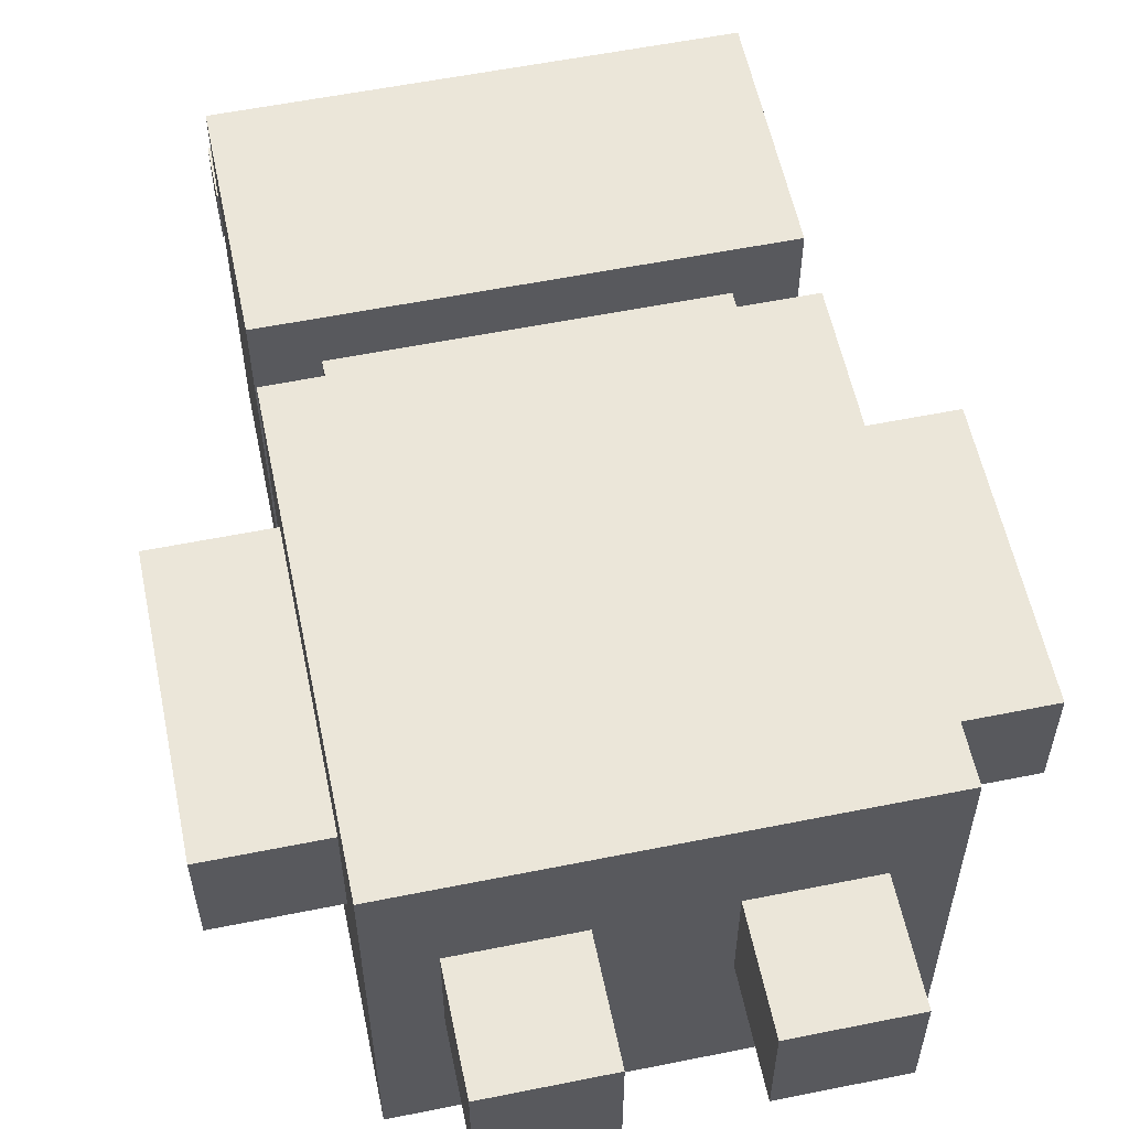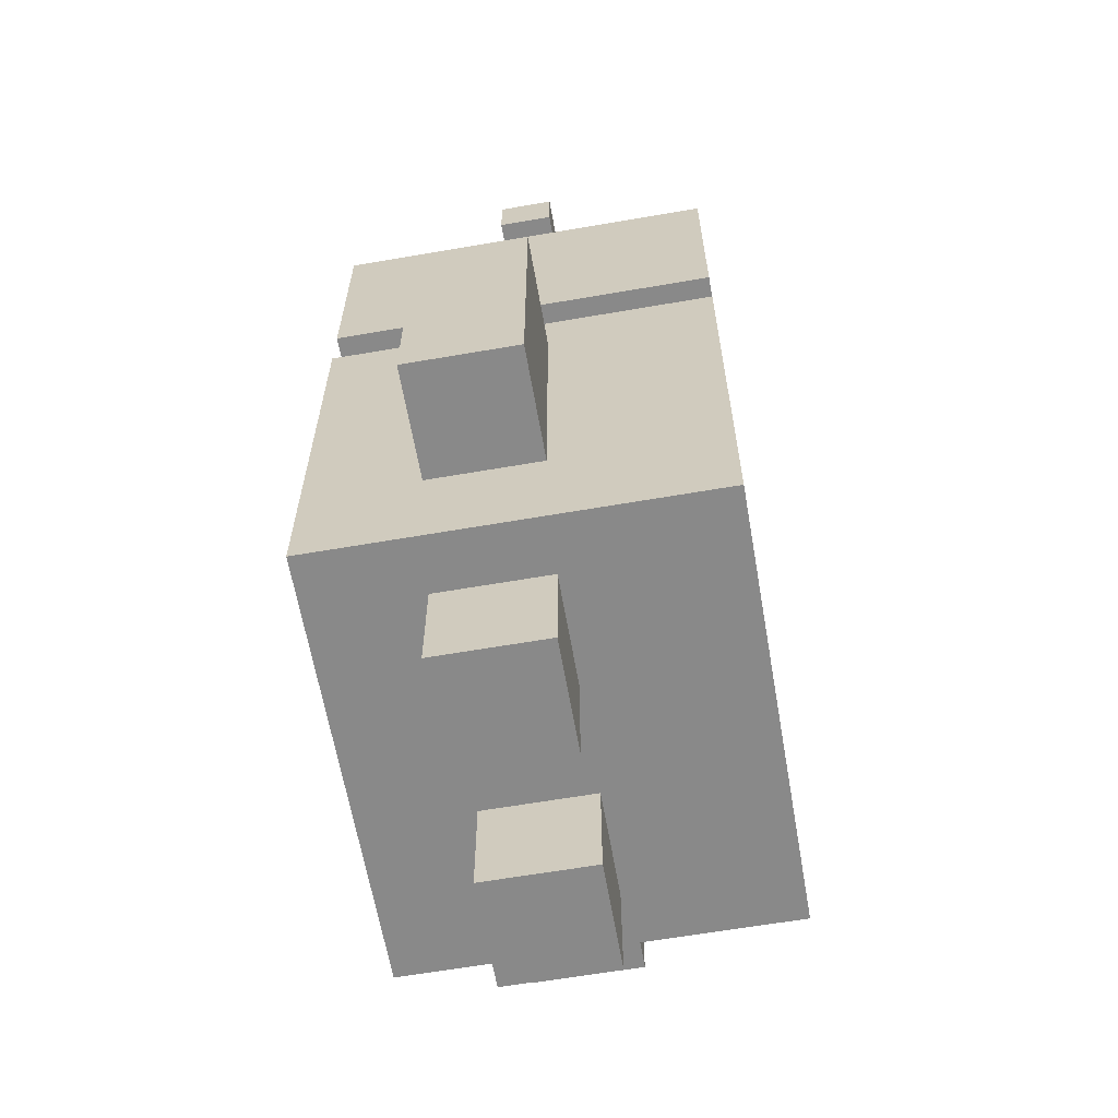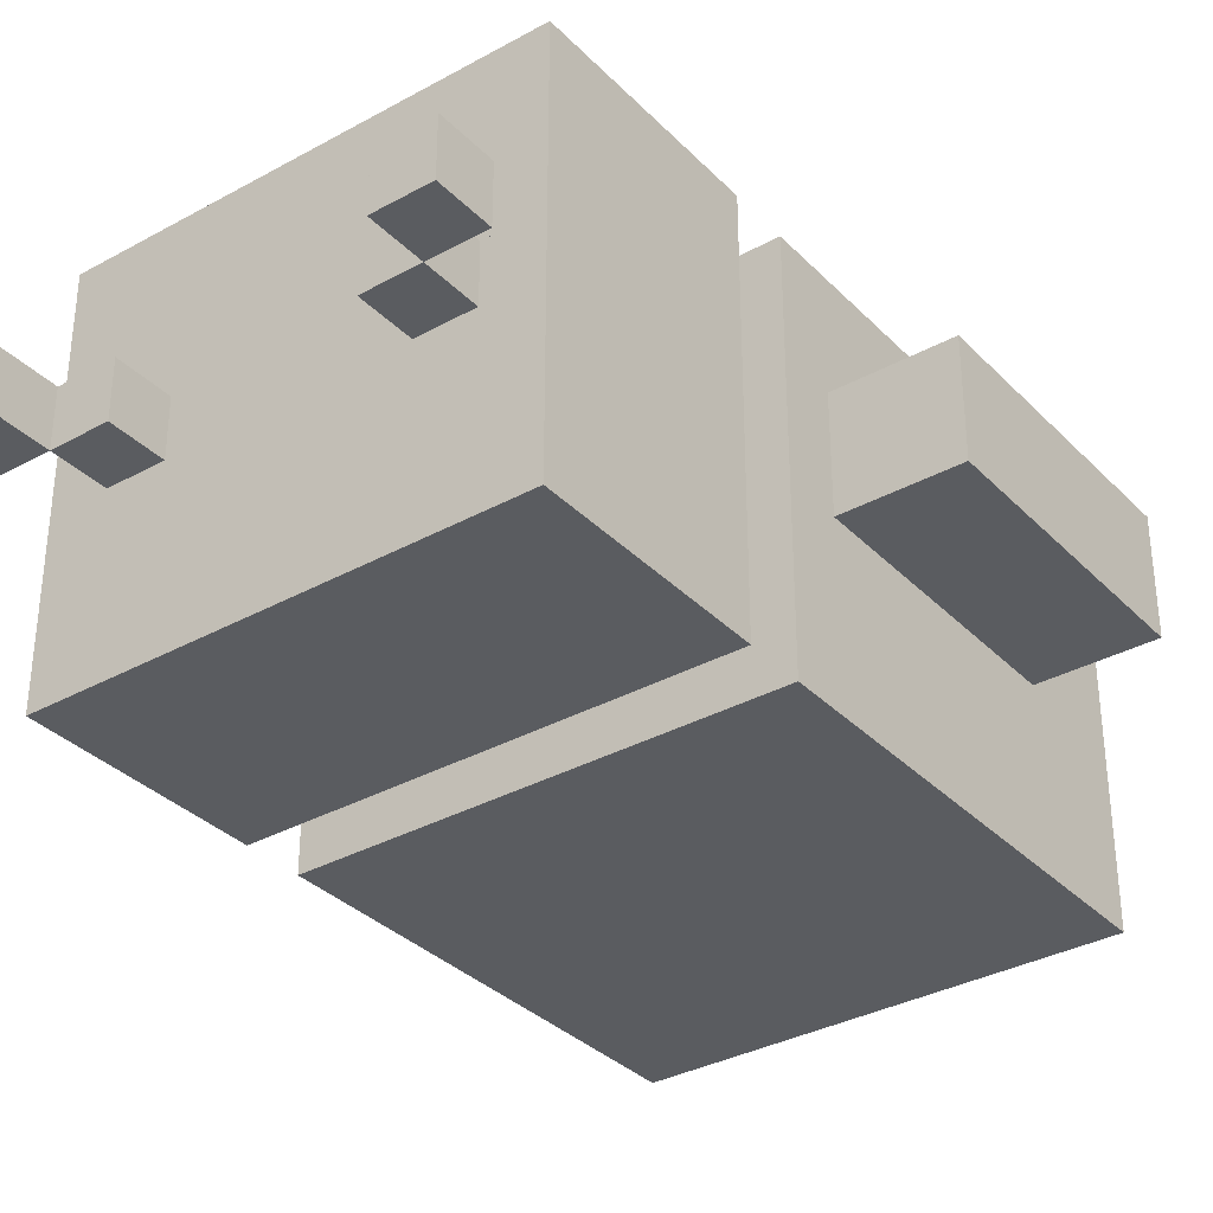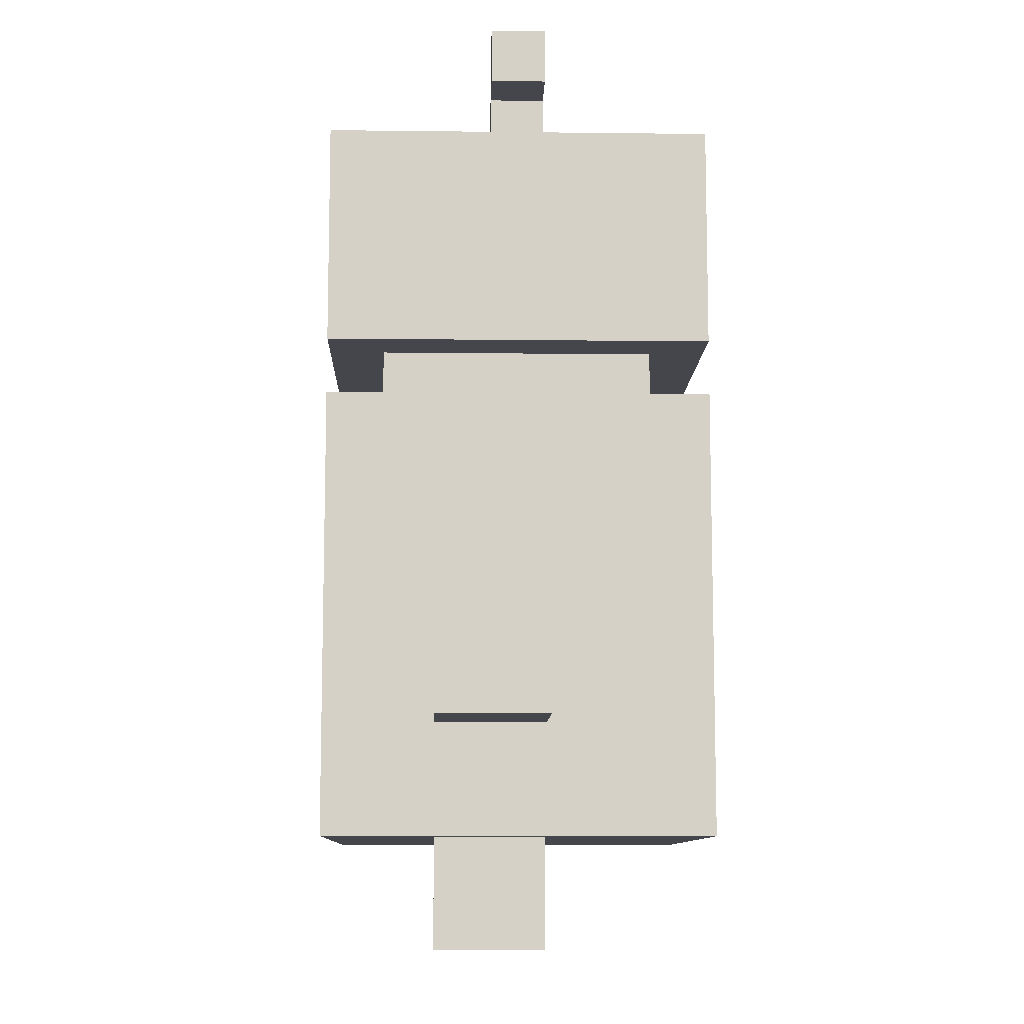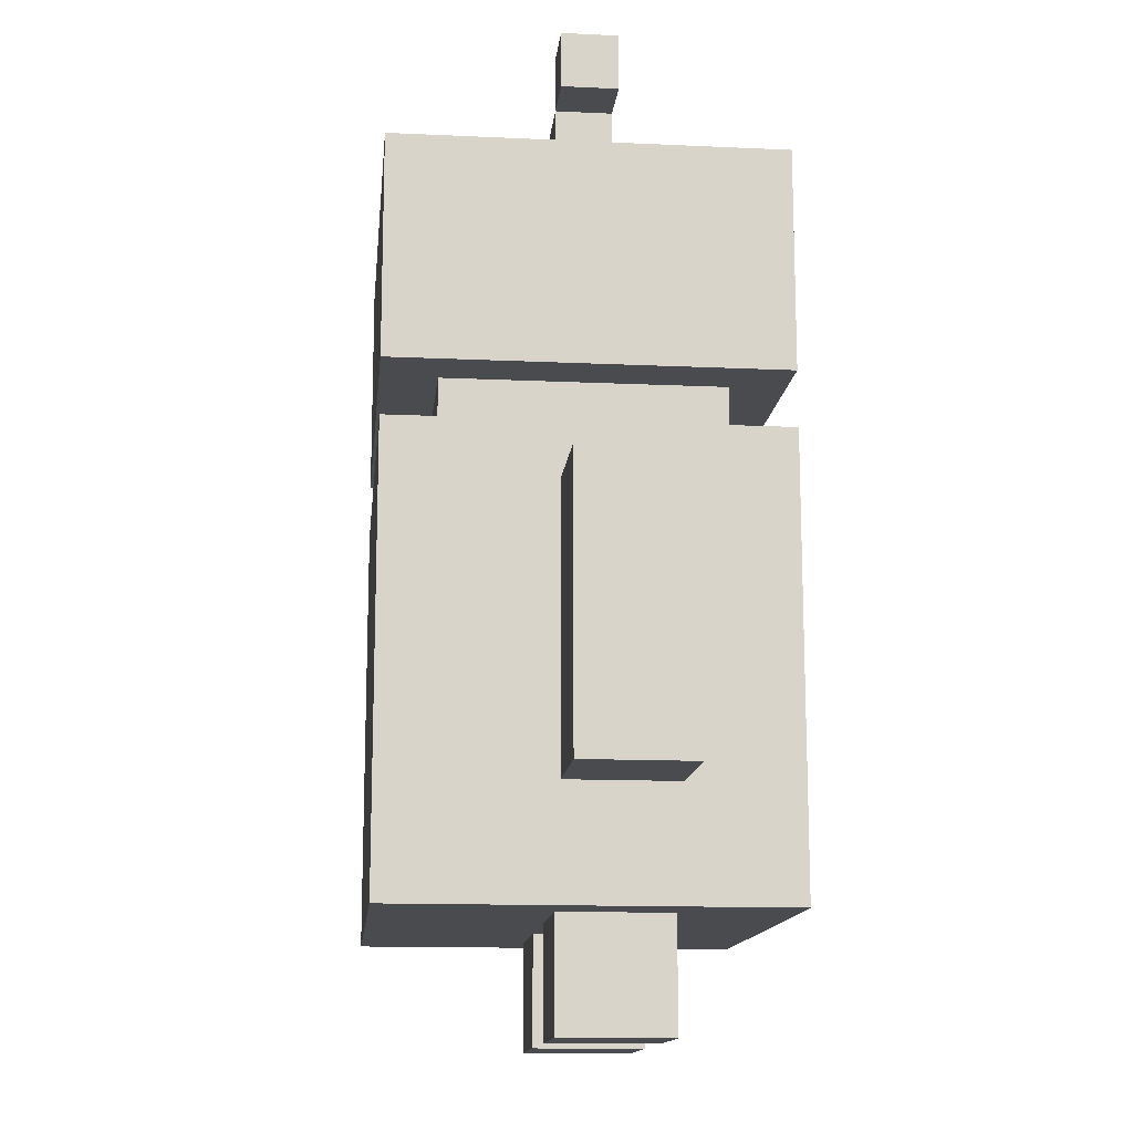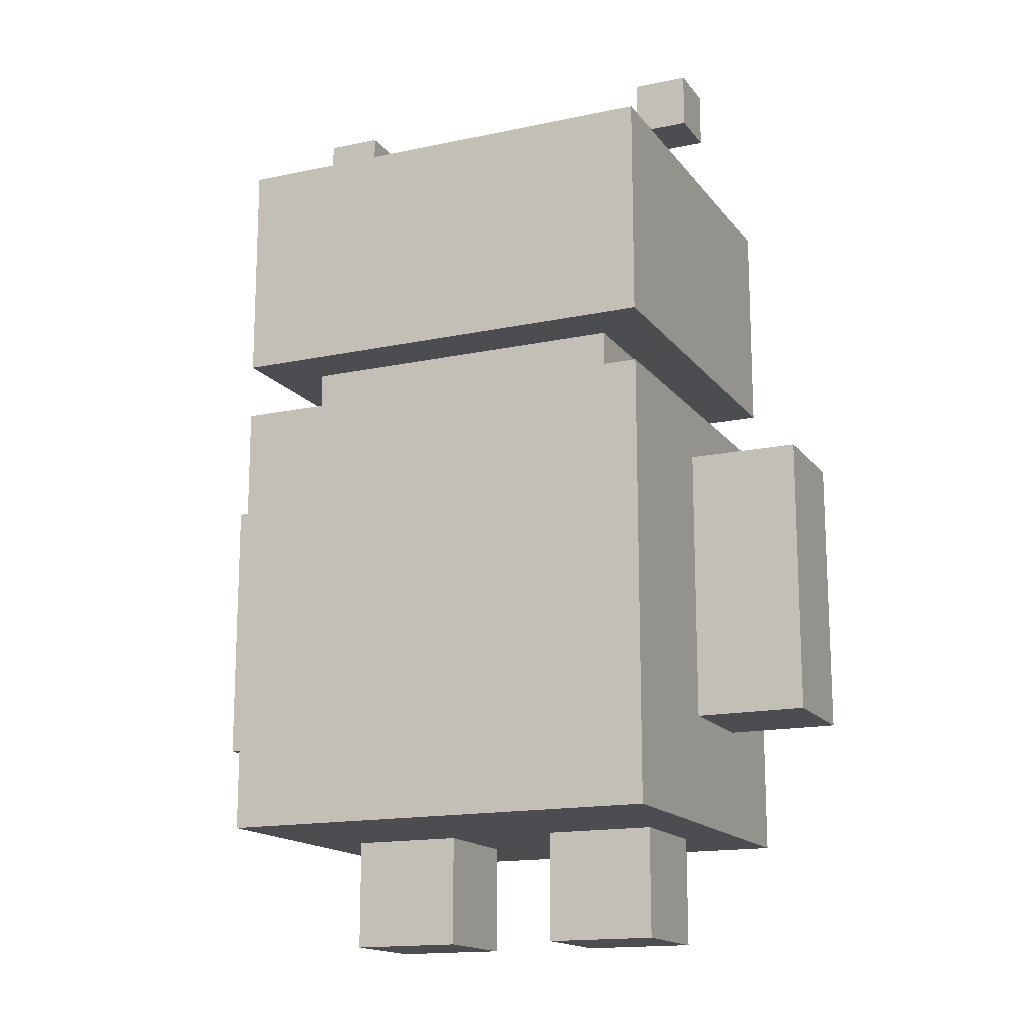
<metadata>
{"format":"obj","ext":"obj","renderer":"f3d","projection":"perspective","resolution":1024,"background":"white","views":[{"elev":57.5,"azim":-11.8,"up":"+Z"},{"elev":-63.1,"azim":99.9,"up":"+Y"},{"elev":-33.9,"azim":-143.2,"up":"+Z"},{"elev":-10.0,"azim":88.3,"up":"+Y"},{"elev":-14.0,"azim":-95.8,"up":"+Y"},{"elev":-15.7,"azim":-155.9,"up":"+Y"}]}
</metadata>
<code>
v 0.25 0.9375 0.03125
v -0.25 0.9375 0.03125
v -0.25 0.9375 0.2188
v 0.25 0.9375 0.2188
v 0.25 0.9375 -0.2188
v -0.25 0.9375 -0.2188
v -0.25 0.9375 -0.09375
v 0.25 0.9375 -0.09375
v 0.25 0.625 0.1562
v -0.25 0.625 0.1562
v -0.25 0.625 0.2188
v 0.25 0.625 0.2188
v 0.25 0.625 -0.2188
v 0.1875 0.625 -0.2188
v 0.1875 0.625 0.1562
v 0.25 0.625 0.1562
v -0.1875 0.625 -0.2188
v -0.25 0.625 -0.2188
v -0.25 0.625 0.1562
v -0.1875 0.625 0.1562
v 0.1875 0.9375 -0.09375
v -0.1875 0.9375 -0.09375
v -0.1875 0.9375 -0.03125
v 0.1875 0.9375 -0.03125
v 0.1875 0.625 -0.2188
v -0.1875 0.625 -0.2188
v -0.1875 0.625 -0.1562
v 0.1875 0.625 -0.1562
v 0.375 0.5625 -0.03125
v 0.25 0.5625 -0.03125
v 0.25 0.5625 0.09375
v 0.375 0.5625 0.09375
v -0.25 0.5625 -0.03125
v -0.375 0.5625 -0.03125
v -0.375 0.5625 0.09375
v -0.25 0.5625 0.09375
v 0.125 0.9375 -0.03125
v -0.125 0.9375 -0.03125
v -0.125 0.9375 0.03125
v 0.125 0.9375 0.03125
v 0.25 0.9375 -0.09375
v 0.1875 0.9375 -0.09375
v 0.1875 0.9375 0.03125
v 0.25 0.9375 0.03125
v -0.1875 0.9375 -0.09375
v -0.25 0.9375 -0.09375
v -0.25 0.9375 0.03125
v -0.1875 0.9375 0.03125
v 0.1875 1 -0.03125
v 0.125 1 -0.03125
v 0.125 1 0.03125
v 0.1875 1 0.03125
v -0.125 1 -0.03125
v -0.1875 1 -0.03125
v -0.1875 1 0.03125
v -0.125 1 0.03125
v 0.25 1.062 -0.03125
v 0.1875 1.062 -0.03125
v 0.1875 1.062 0.03125
v 0.25 1.062 0.03125
v -0.1875 1.062 -0.03125
v -0.25 1.062 -0.03125
v -0.25 1.062 0.03125
v -0.1875 1.062 0.03125
v 0.25 0.125 -0.03125
v -0.25 0.125 -0.03125
v -0.25 0.125 -0.2188
v 0.25 0.125 -0.2188
v 0.25 0.125 0.2188
v -0.25 0.125 0.2188
v -0.25 0.125 0.09375
v 0.25 0.125 0.09375
v 0.25 0.6875 0.2188
v -0.25 0.6875 0.2188
v -0.25 0.6875 0.1562
v 0.25 0.6875 0.1562
v 0.25 0.6875 0.1562
v 0.1875 0.6875 0.1562
v 0.1875 0.6875 -0.2188
v 0.25 0.6875 -0.2188
v -0.1875 0.6875 0.1562
v -0.25 0.6875 0.1562
v -0.25 0.6875 -0.2188
v -0.1875 0.6875 -0.2188
v 0.1875 0.6875 -0.1562
v -0.1875 0.6875 -0.1562
v -0.1875 0.6875 -0.2188
v 0.1875 0.6875 -0.2188
v 0.1875 0 0.09375
v 0.0625 0 0.09375
v 0.0625 0 -0.03125
v 0.1875 0 -0.03125
v -0.0625 0 0.09375
v -0.1875 0 0.09375
v -0.1875 0 -0.03125
v -0.0625 0 -0.03125
v 0.0625 0.125 0.09375
v -0.0625 0.125 0.09375
v -0.0625 0.125 -0.03125
v 0.0625 0.125 -0.03125
v 0.375 0.25 0.09375
v 0.25 0.25 0.09375
v 0.25 0.25 -0.03125
v 0.375 0.25 -0.03125
v -0.25 0.25 0.09375
v -0.375 0.25 0.09375
v -0.375 0.25 -0.03125
v -0.25 0.25 -0.03125
v 0.25 0.125 0.09375
v 0.1875 0.125 0.09375
v 0.1875 0.125 -0.03125
v 0.25 0.125 -0.03125
v -0.1875 0.125 0.09375
v -0.25 0.125 0.09375
v -0.25 0.125 -0.03125
v -0.1875 0.125 -0.03125
v 0.25 1 0.03125
v 0.1875 1 0.03125
v 0.1875 1 -0.03125
v 0.25 1 -0.03125
v -0.1875 1 0.03125
v -0.25 1 0.03125
v -0.25 1 -0.03125
v -0.1875 1 -0.03125
v 0.25 0.9375 -0.2188
v 0.25 0.9375 0.2188
v 0.25 0.6875 0.2188
v 0.25 0.6875 -0.2188
v 0.25 0.625 -0.2188
v 0.25 0.625 -0.03125
v 0.25 0.125 -0.03125
v 0.25 0.125 -0.2188
v 0.25 0.625 0.09375
v 0.25 0.625 0.2188
v 0.25 0.125 0.2188
v 0.25 0.125 0.09375
v 0.375 0.5625 -0.03125
v 0.375 0.5625 0.09375
v 0.375 0.25 0.09375
v 0.375 0.25 -0.03125
v 0.1875 0.6875 -0.1562
v 0.1875 0.6875 0.1562
v 0.1875 0.625 0.1562
v 0.1875 0.625 -0.1562
v 0.1875 0.125 -0.03125
v 0.1875 0.125 0.09375
v 0.1875 0 0.09375
v 0.1875 0 -0.03125
v -0.0625 0.125 -0.03125
v -0.0625 0.125 0.09375
v -0.0625 0 0.09375
v -0.0625 0 -0.03125
v 0.25 0.25 -0.03125
v 0.25 0.25 0.09375
v 0.25 0.125 0.09375
v 0.25 0.125 -0.03125
v 0.25 0.625 -0.03125
v 0.25 0.625 0.09375
v 0.25 0.5625 0.09375
v 0.25 0.5625 -0.03125
v 0.1875 1 -0.03125
v 0.1875 1 0.03125
v 0.1875 0.9375 0.03125
v 0.1875 0.9375 -0.03125
v -0.125 1 -0.03125
v -0.125 1 0.03125
v -0.125 0.9375 0.03125
v -0.125 0.9375 -0.03125
v 0.25 1.062 -0.03125
v 0.25 1.062 0.03125
v 0.25 1 0.03125
v 0.25 1 -0.03125
v -0.1875 1.062 -0.03125
v -0.1875 1.062 0.03125
v -0.1875 1 0.03125
v -0.1875 1 -0.03125
v -0.25 0.6875 -0.2188
v -0.25 0.6875 0.2188
v -0.25 0.9375 0.2188
v -0.25 0.9375 -0.2188
v -0.25 0.125 -0.2188
v -0.25 0.125 -0.03125
v -0.25 0.625 -0.03125
v -0.25 0.625 -0.2188
v -0.25 0.125 0.09375
v -0.25 0.125 0.2188
v -0.25 0.625 0.2188
v -0.25 0.625 0.09375
v -0.375 0.25 -0.03125
v -0.375 0.25 0.09375
v -0.375 0.5625 0.09375
v -0.375 0.5625 -0.03125
v -0.1875 0.625 -0.1562
v -0.1875 0.625 0.1562
v -0.1875 0.6875 0.1562
v -0.1875 0.6875 -0.1562
v 0.0625 0 -0.03125
v 0.0625 0 0.09375
v 0.0625 0.125 0.09375
v 0.0625 0.125 -0.03125
v -0.1875 0 -0.03125
v -0.1875 0 0.09375
v -0.1875 0.125 0.09375
v -0.1875 0.125 -0.03125
v -0.25 0.125 -0.03125
v -0.25 0.125 0.09375
v -0.25 0.25 0.09375
v -0.25 0.25 -0.03125
v -0.25 0.5625 -0.03125
v -0.25 0.5625 0.09375
v -0.25 0.625 0.09375
v -0.25 0.625 -0.03125
v 0.125 0.9375 -0.03125
v 0.125 0.9375 0.03125
v 0.125 1 0.03125
v 0.125 1 -0.03125
v -0.1875 0.9375 -0.03125
v -0.1875 0.9375 0.03125
v -0.1875 1 0.03125
v -0.1875 1 -0.03125
v 0.1875 1 -0.03125
v 0.1875 1 0.03125
v 0.1875 1.062 0.03125
v 0.1875 1.062 -0.03125
v -0.25 1 -0.03125
v -0.25 1 0.03125
v -0.25 1.062 0.03125
v -0.25 1.062 -0.03125
v 0.25 0.125 -0.2188
v -0.25 0.125 -0.2188
v -0.25 0.625 -0.2188
v 0.25 0.625 -0.2188
v 0.25 0.6875 -0.2188
v -0.25 0.6875 -0.2188
v -0.25 0.9375 -0.2188
v 0.25 0.9375 -0.2188
v 0.375 0.25 -0.03125
v 0.25 0.25 -0.03125
v 0.25 0.5625 -0.03125
v 0.375 0.5625 -0.03125
v -0.25 0.25 -0.03125
v -0.375 0.25 -0.03125
v -0.375 0.5625 -0.03125
v -0.25 0.5625 -0.03125
v 0.1875 0.625 -0.1562
v -0.1875 0.625 -0.1562
v -0.1875 0.6875 -0.1562
v 0.1875 0.6875 -0.1562
v 0.1875 0 -0.03125
v 0.0625 0 -0.03125
v 0.0625 0.125 -0.03125
v 0.1875 0.125 -0.03125
v -0.0625 0 -0.03125
v -0.1875 0 -0.03125
v -0.1875 0.125 -0.03125
v -0.0625 0.125 -0.03125
v 0.1875 0.9375 -0.03125
v 0.125 0.9375 -0.03125
v 0.125 1 -0.03125
v 0.1875 1 -0.03125
v -0.125 0.9375 -0.03125
v -0.1875 0.9375 -0.03125
v -0.1875 1 -0.03125
v -0.125 1 -0.03125
v 0.25 1 -0.03125
v 0.1875 1 -0.03125
v 0.1875 1.062 -0.03125
v 0.25 1.062 -0.03125
v -0.1875 1 -0.03125
v -0.25 1 -0.03125
v -0.25 1.062 -0.03125
v -0.1875 1.062 -0.03125
v 0.25 0.625 0.2188
v -0.25 0.625 0.2188
v -0.25 0.125 0.2188
v 0.25 0.125 0.2188
v 0.25 0.9375 0.2188
v -0.25 0.9375 0.2188
v -0.25 0.6875 0.2188
v 0.25 0.6875 0.2188
v 0.375 0.5625 0.09375
v 0.25 0.5625 0.09375
v 0.25 0.25 0.09375
v 0.375 0.25 0.09375
v -0.25 0.5625 0.09375
v -0.375 0.5625 0.09375
v -0.375 0.25 0.09375
v -0.25 0.25 0.09375
v 0.1875 0.6875 0.1562
v -0.1875 0.6875 0.1562
v -0.1875 0.625 0.1562
v 0.1875 0.625 0.1562
v 0.1875 0.125 0.09375
v 0.0625 0.125 0.09375
v 0.0625 0 0.09375
v 0.1875 0 0.09375
v -0.0625 0.125 0.09375
v -0.1875 0.125 0.09375
v -0.1875 0 0.09375
v -0.0625 0 0.09375
v 0.1875 1 0.03125
v 0.125 1 0.03125
v 0.125 0.9375 0.03125
v 0.1875 0.9375 0.03125
v -0.125 1 0.03125
v -0.1875 1 0.03125
v -0.1875 0.9375 0.03125
v -0.125 0.9375 0.03125
v 0.25 1.062 0.03125
v 0.1875 1.062 0.03125
v 0.1875 1 0.03125
v 0.25 1 0.03125
v -0.1875 1.062 0.03125
v -0.25 1.062 0.03125
v -0.25 1 0.03125
v -0.1875 1 0.03125
o android_small_0
g android_small_0
f 1 2 3
f 1 3 4
f 5 6 7
f 5 7 8
f 9 10 11
f 9 11 12
f 13 14 15
f 13 15 16
f 17 18 19
f 17 19 20
f 21 22 23
f 21 23 24
f 25 26 27
f 25 27 28
f 29 30 31
f 29 31 32
f 33 34 35
f 33 35 36
f 37 38 39
f 37 39 40
f 41 42 43
f 41 43 44
f 45 46 47
f 45 47 48
f 49 50 51
f 49 51 52
f 53 54 55
f 53 55 56
f 57 58 59
f 57 59 60
f 61 62 63
f 61 63 64
f 65 66 67
f 65 67 68
f 69 70 71
f 69 71 72
f 73 74 75
f 73 75 76
f 77 78 79
f 77 79 80
f 81 82 83
f 81 83 84
f 85 86 87
f 85 87 88
f 89 90 91
f 89 91 92
f 93 94 95
f 93 95 96
f 97 98 99
f 97 99 100
f 101 102 103
f 101 103 104
f 105 106 107
f 105 107 108
f 109 110 111
f 109 111 112
f 113 114 115
f 113 115 116
f 117 118 119
f 117 119 120
f 121 122 123
f 121 123 124
f 125 126 127
f 125 127 128
f 129 130 131
f 129 131 132
f 133 134 135
f 133 135 136
f 137 138 139
f 137 139 140
f 141 142 143
f 141 143 144
f 145 146 147
f 145 147 148
f 149 150 151
f 149 151 152
f 153 154 155
f 153 155 156
f 157 158 159
f 157 159 160
f 161 162 163
f 161 163 164
f 165 166 167
f 165 167 168
f 169 170 171
f 169 171 172
f 173 174 175
f 173 175 176
f 177 178 179
f 177 179 180
f 181 182 183
f 181 183 184
f 185 186 187
f 185 187 188
f 189 190 191
f 189 191 192
f 193 194 195
f 193 195 196
f 197 198 199
f 197 199 200
f 201 202 203
f 201 203 204
f 205 206 207
f 205 207 208
f 209 210 211
f 209 211 212
f 213 214 215
f 213 215 216
f 217 218 219
f 217 219 220
f 221 222 223
f 221 223 224
f 225 226 227
f 225 227 228
f 229 230 231
f 229 231 232
f 233 234 235
f 233 235 236
f 237 238 239
f 237 239 240
f 241 242 243
f 241 243 244
f 245 246 247
f 245 247 248
f 249 250 251
f 249 251 252
f 253 254 255
f 253 255 256
f 257 258 259
f 257 259 260
f 261 262 263
f 261 263 264
f 265 266 267
f 265 267 268
f 269 270 271
f 269 271 272
f 273 274 275
f 273 275 276
f 277 278 279
f 277 279 280
f 281 282 283
f 281 283 284
f 285 286 287
f 285 287 288
f 289 290 291
f 289 291 292
f 293 294 295
f 293 295 296
f 297 298 299
f 297 299 300
f 301 302 303
f 301 303 304
f 305 306 307
f 305 307 308
f 309 310 311
f 309 311 312
f 313 314 315
f 313 315 316

</code>
